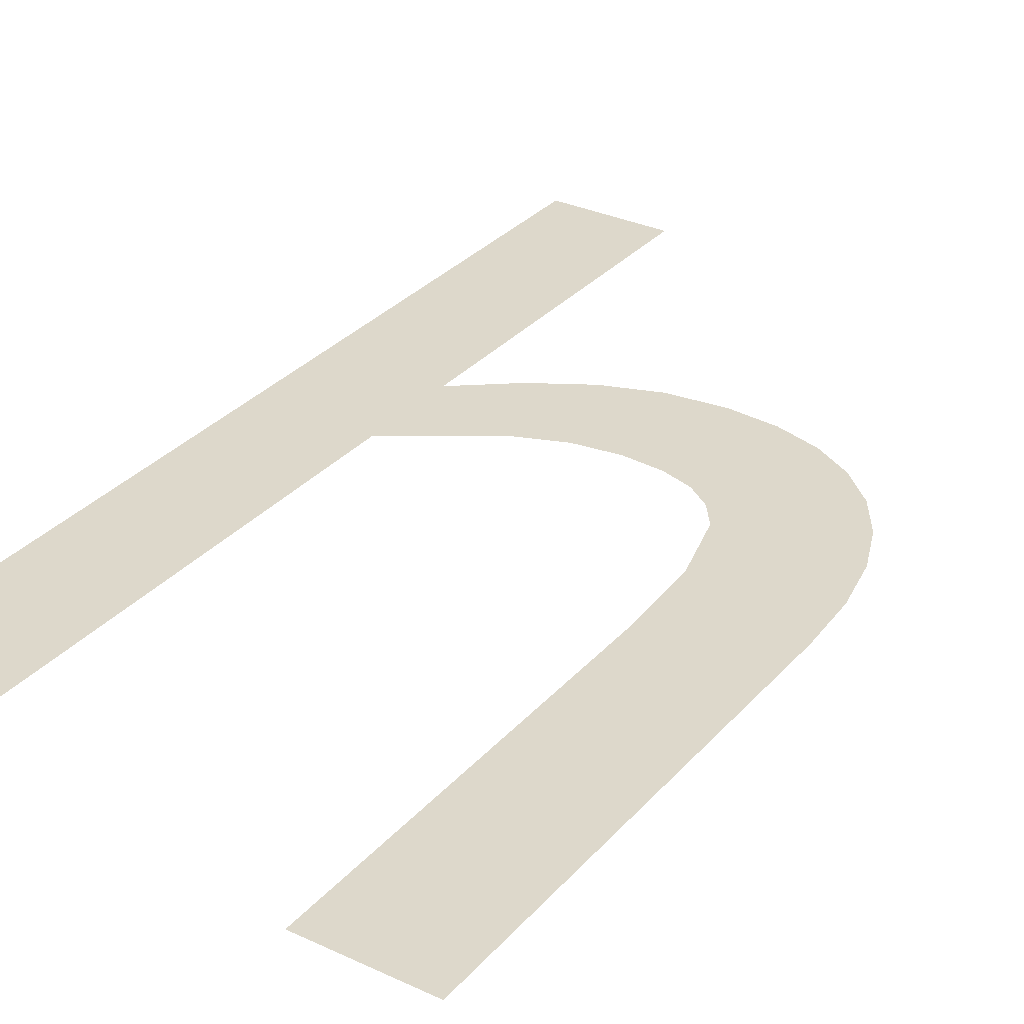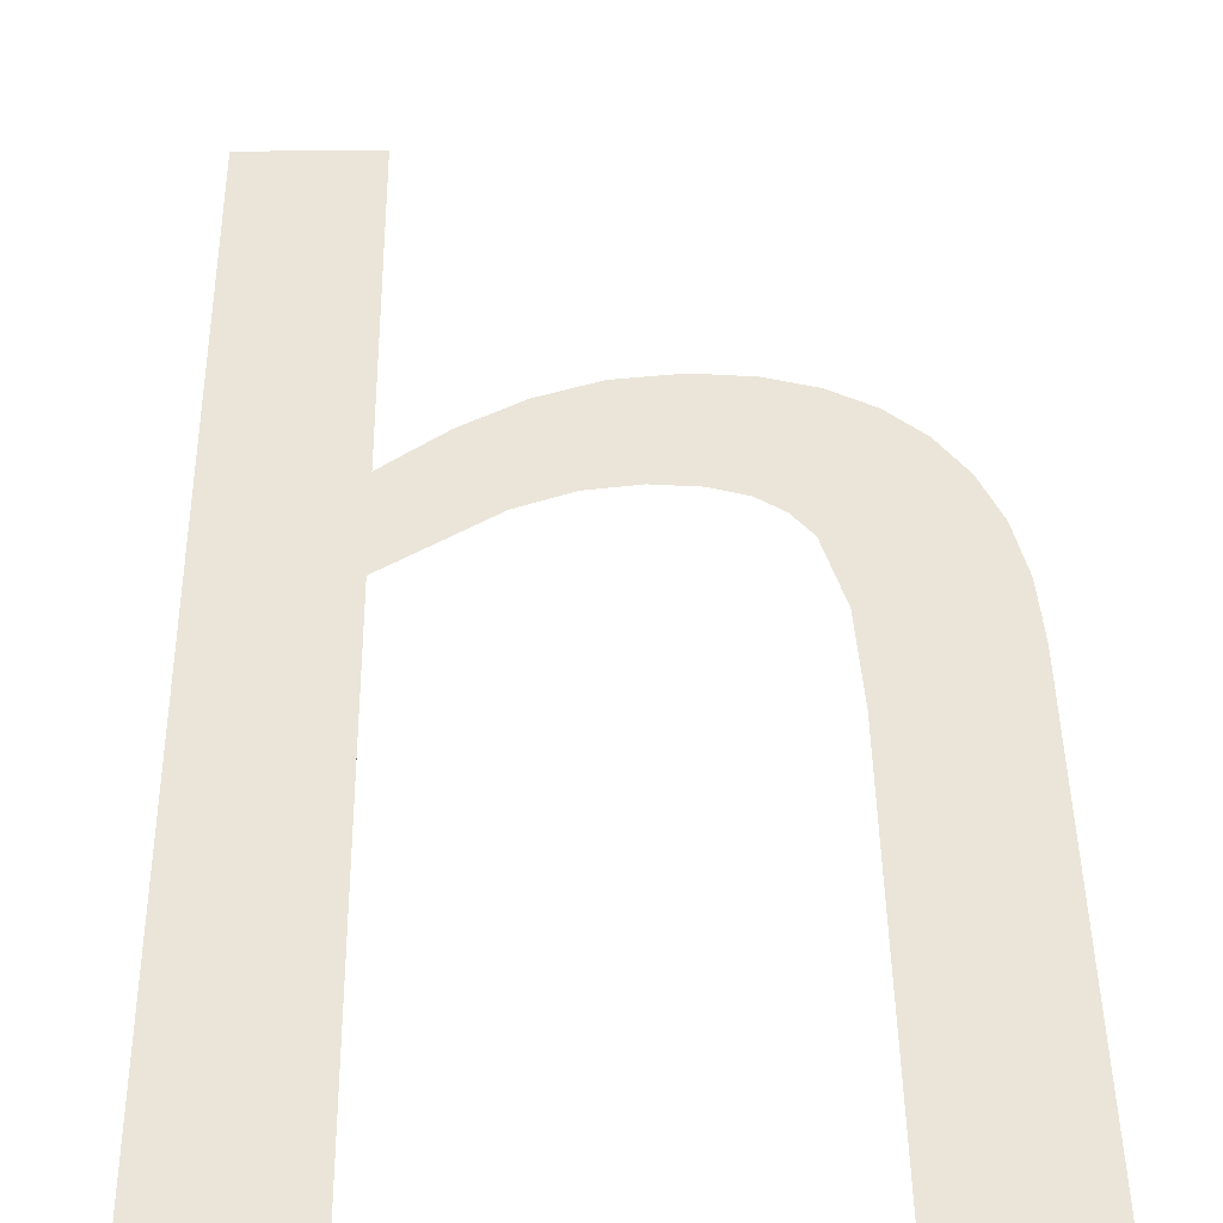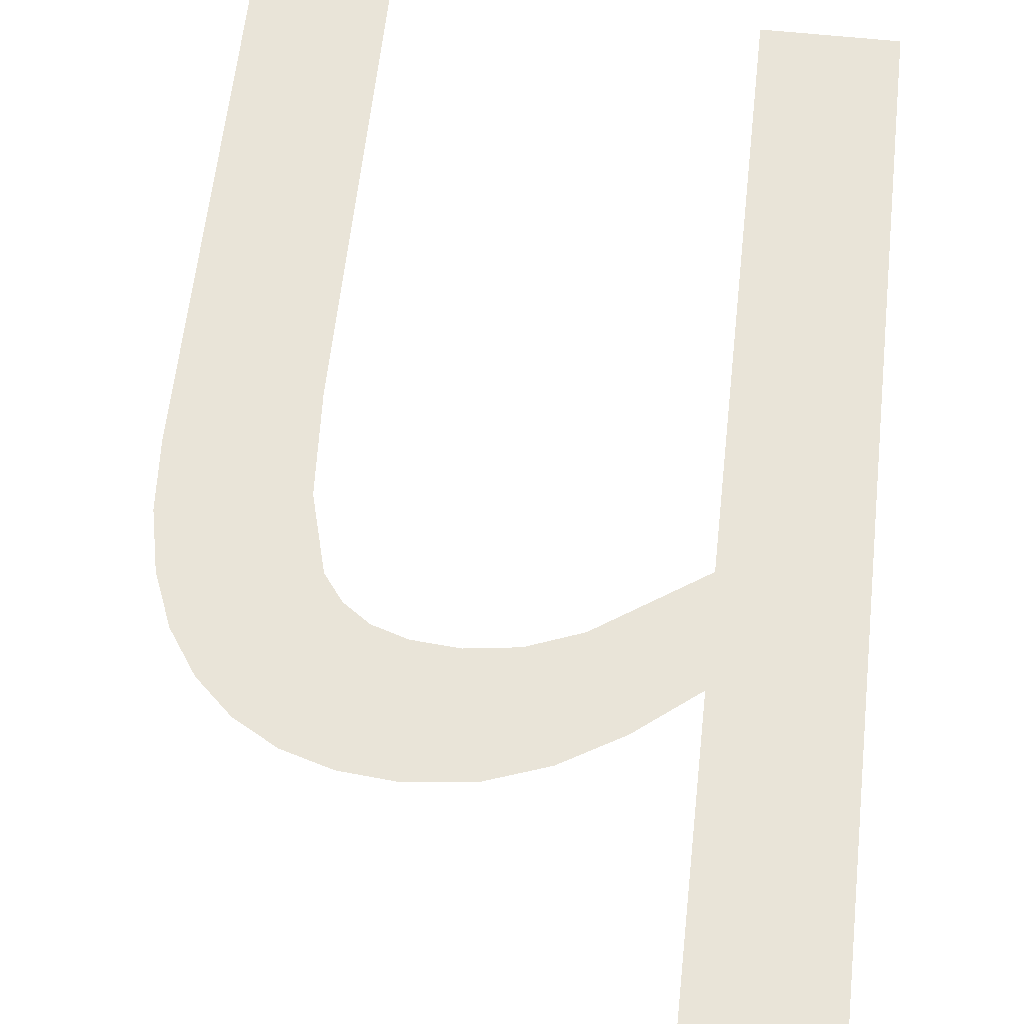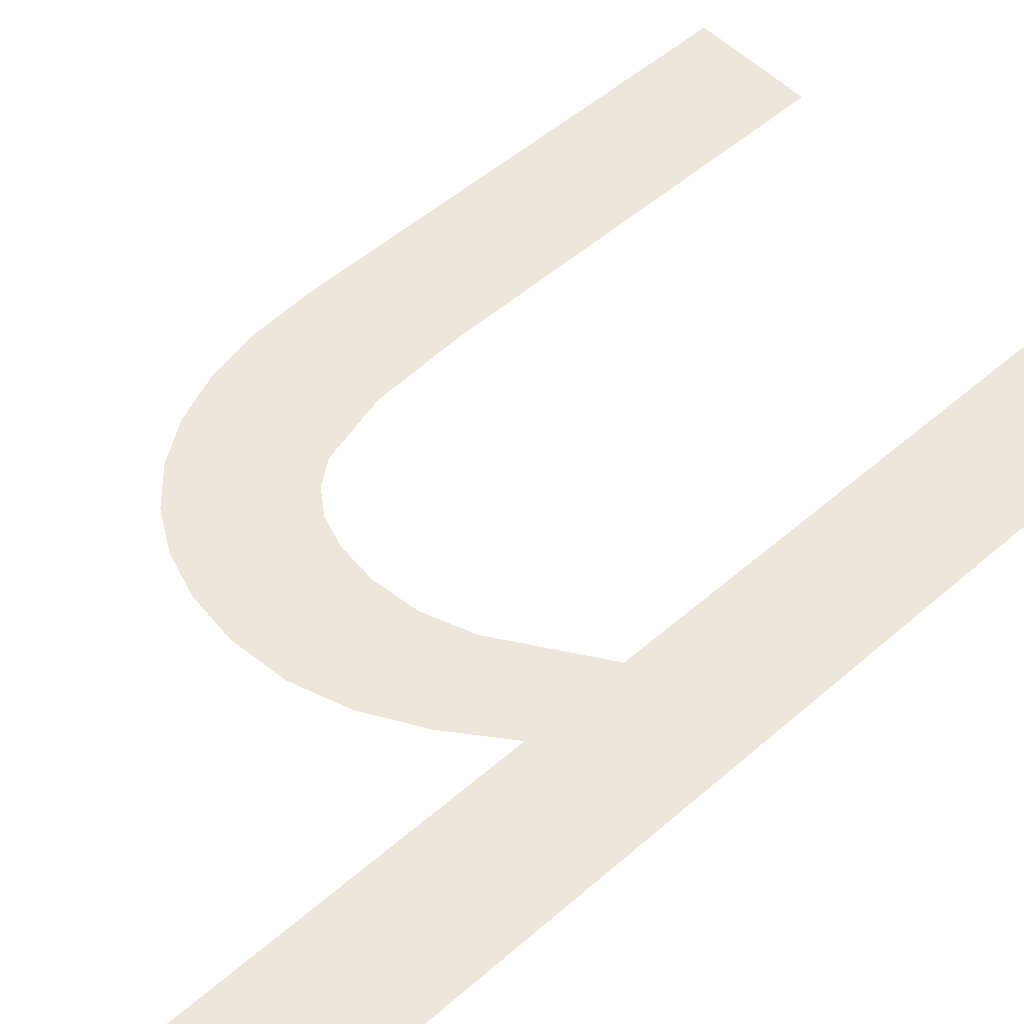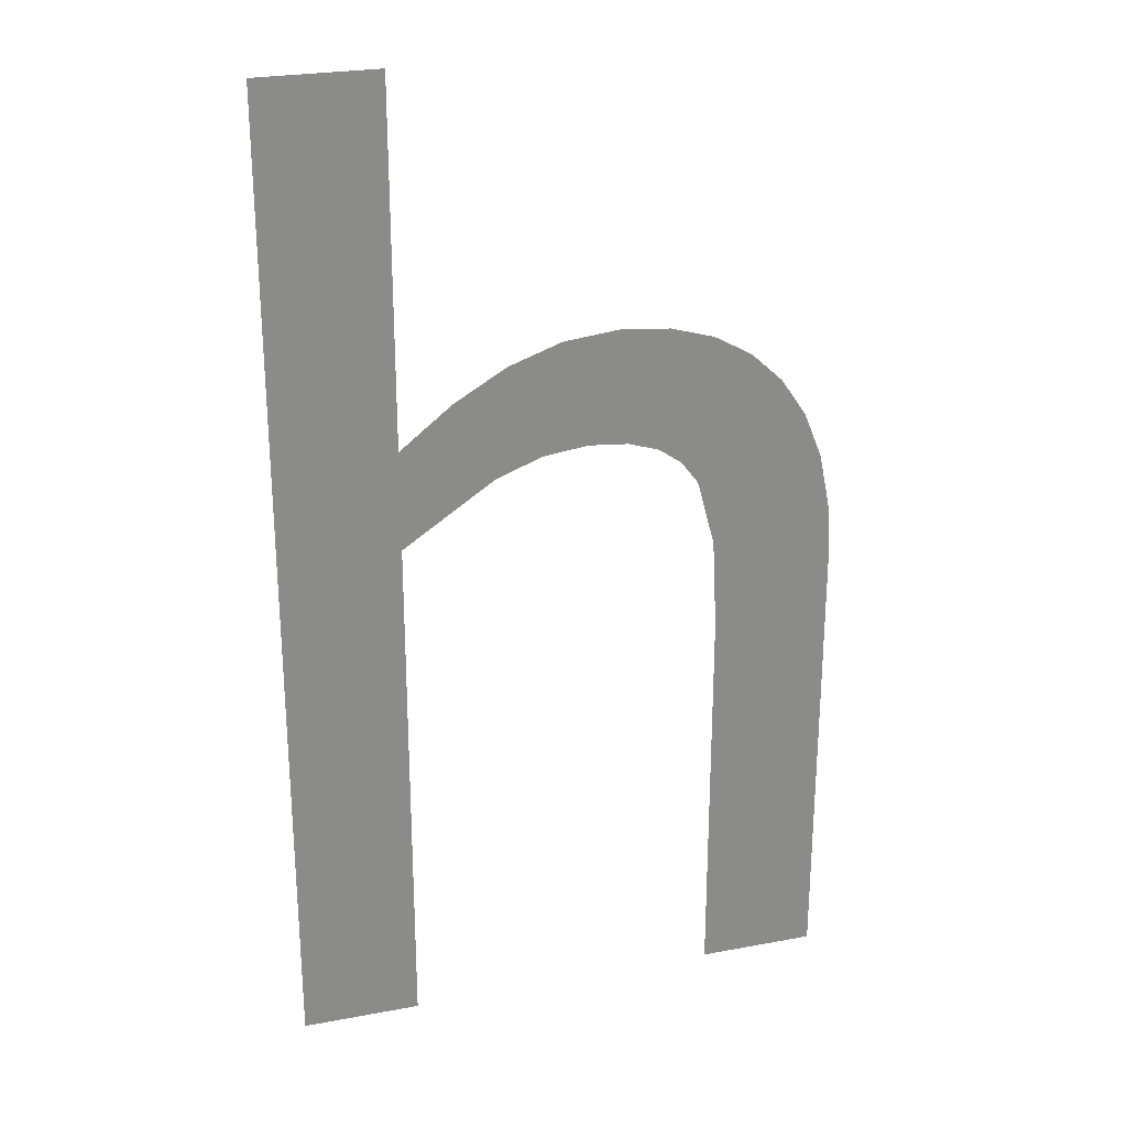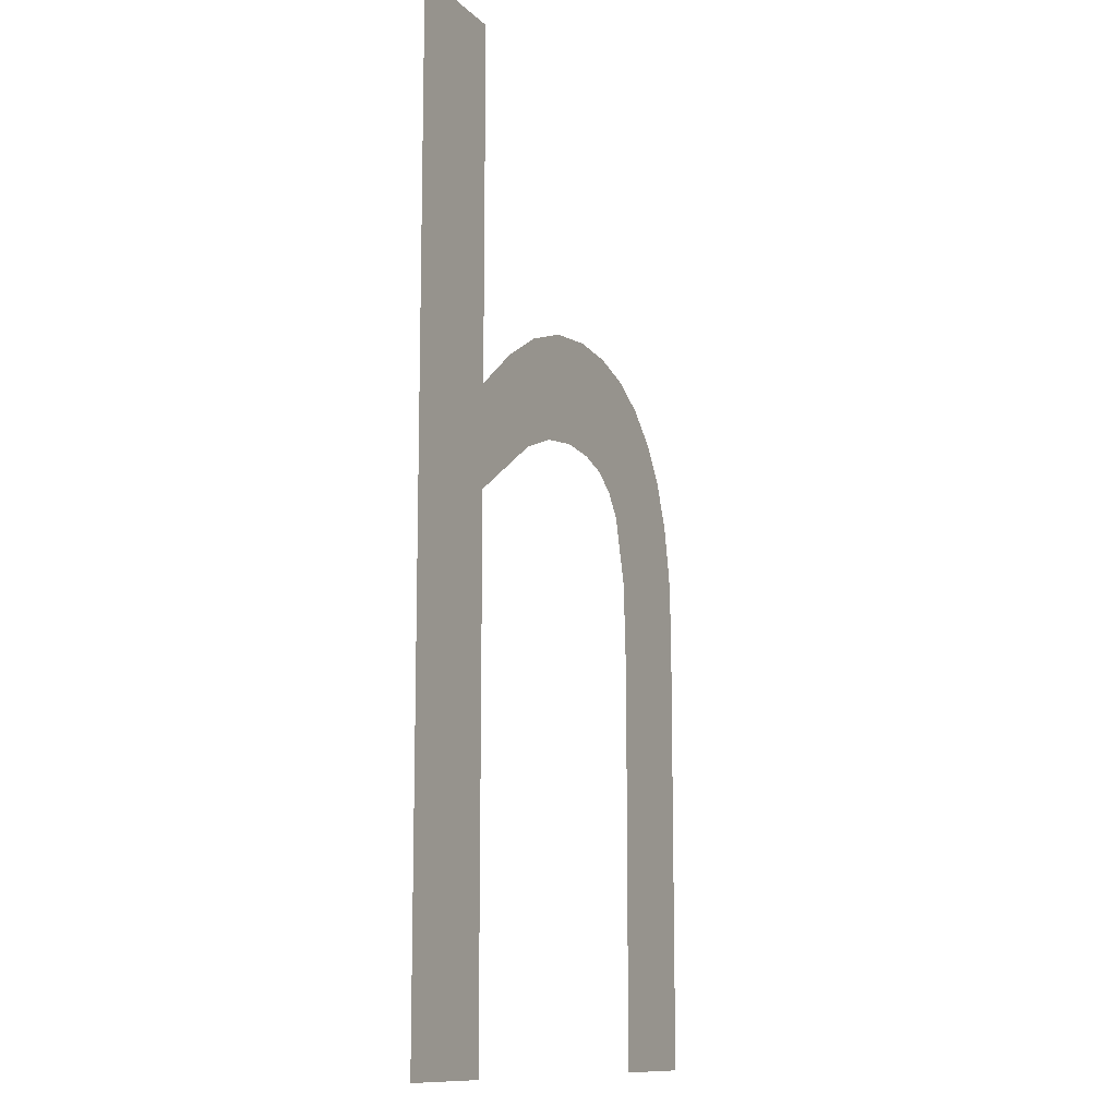
<metadata>
{"format":"obj","ext":"obj","renderer":"f3d","projection":"perspective","resolution":1024,"background":"white","views":[{"elev":31.2,"azim":33.6,"up":"+Z"},{"elev":44.6,"azim":-0.8,"up":"+Z"},{"elev":60.3,"azim":-173.8,"up":"+Z"},{"elev":52.5,"azim":-133.1,"up":"+Z"},{"elev":26.0,"azim":-16.5,"up":"+Y"},{"elev":-11.7,"azim":-64.0,"up":"+Y"}]}
</metadata>
<code>
o #ID13
v -0.04136 -0.411 0.6815
v -0.04366 -0.4172 0.6815
v -0.04366 -0.4128 0.6815
v -0.03965 -0.4145 0.6815
v -0.03908 -0.4096 0.6815
v -0.03763 -0.4137 0.6815
v -0.03676 -0.4088 0.6815
v -0.03567 -0.4135 0.6815
v -0.03431 -0.4085 0.6815
v -0.03391 -0.4136 0.6815
v -0.03216 -0.4087 0.6815
v -0.03258 -0.414 0.6815
v -0.03157 -0.4147 0.6815
v -0.03026 -0.4093 0.6815
v -0.03081 -0.4157 0.6815
v -0.03003 -0.4187 0.6815
v -0.02861 -0.4102 0.6815
v -0.02982 -0.4226 0.6815
v -0.02982 -0.4402 0.6815
v -0.02464 -0.4402 0.6815
v -0.0272 -0.4115 0.6815
v -0.02608 -0.4132 0.6815
v -0.02528 -0.4152 0.6815
v -0.0248 -0.4175 0.6815
v -0.02464 -0.4202 0.6815
v -0.04366 -0.3973 0.6815
v -0.04884 -0.4402 0.6815
v -0.04884 -0.3973 0.6815
v -0.04366 -0.4402 0.6815
f 1 2 3
f 2 1 4
f 4 1 5
f 4 5 6
f 6 5 7
f 6 7 8
f 8 7 9
f 8 9 10
f 10 9 11
f 10 11 12
f 12 11 13
f 13 11 14
f 13 14 15
f 15 14 16
f 16 14 17
f 16 17 18
f 18 17 19
f 19 17 20
f 20 17 21
f 20 21 22
f 20 22 23
f 20 23 24
f 20 24 25
f 26 27 28
f 27 26 29
f 29 26 3
f 29 3 2

</code>
